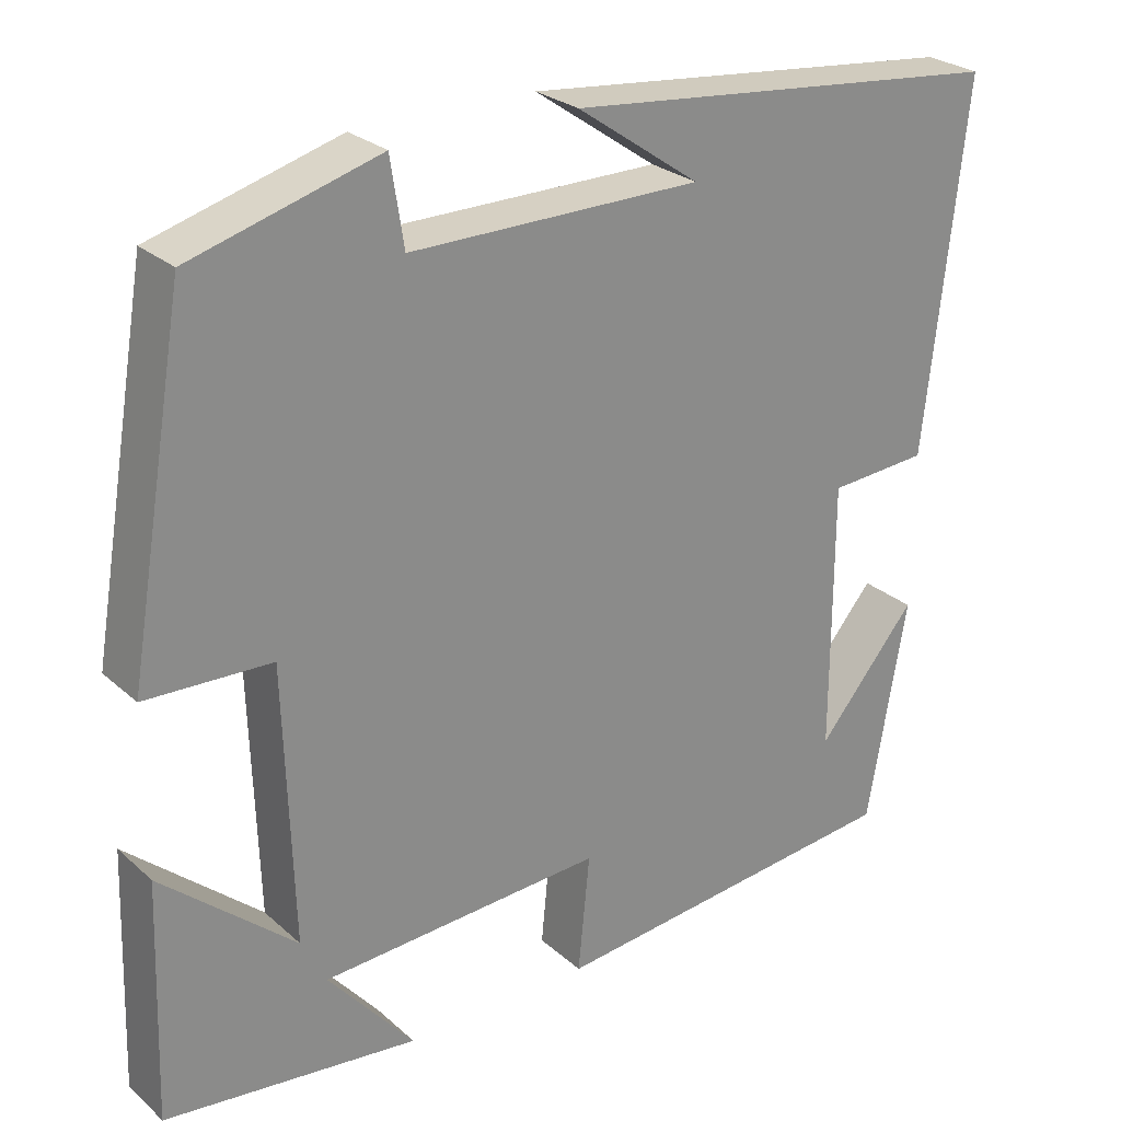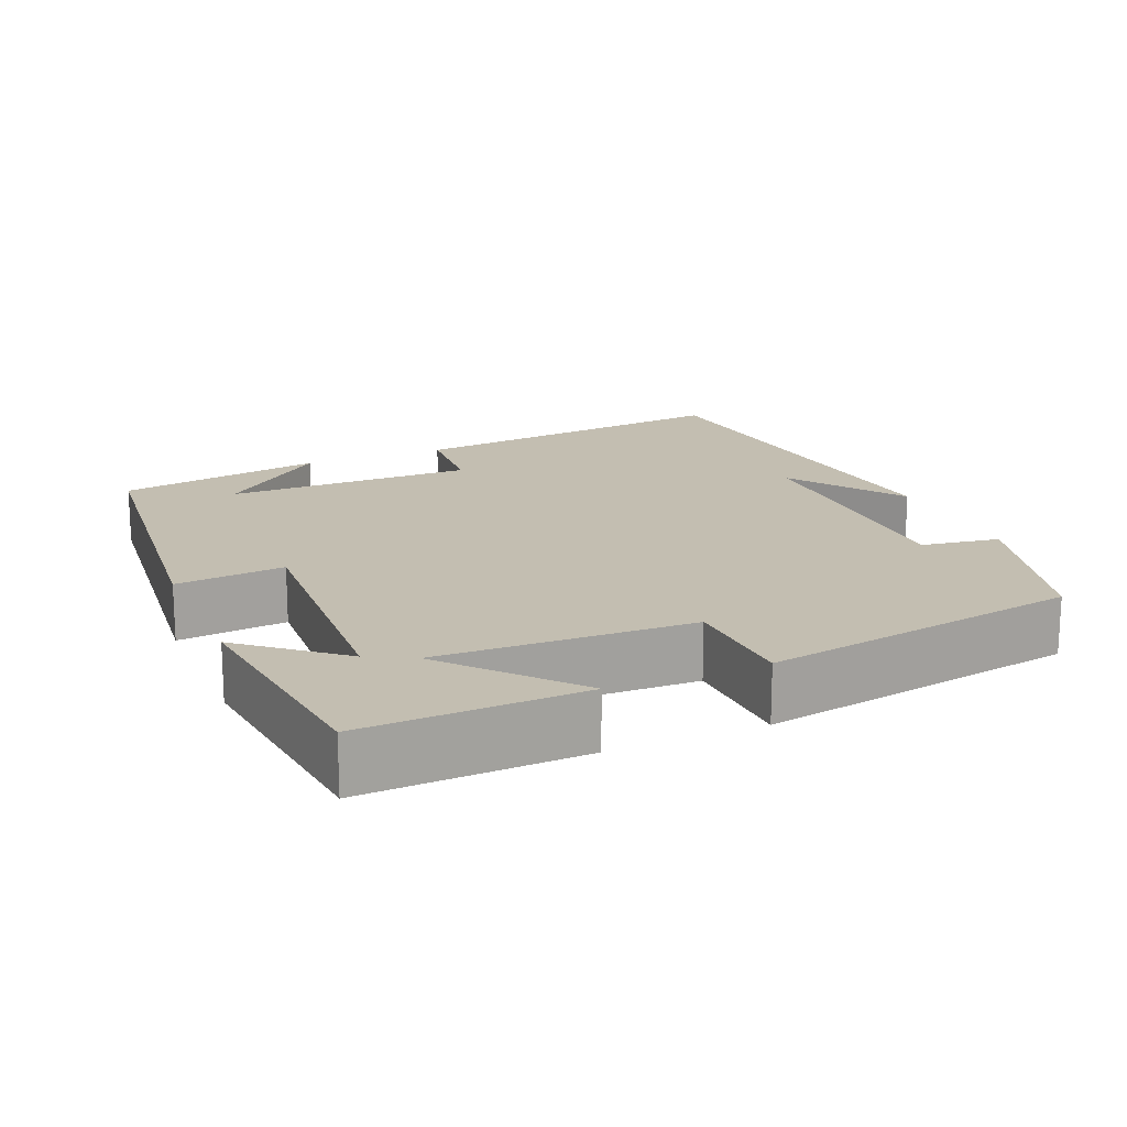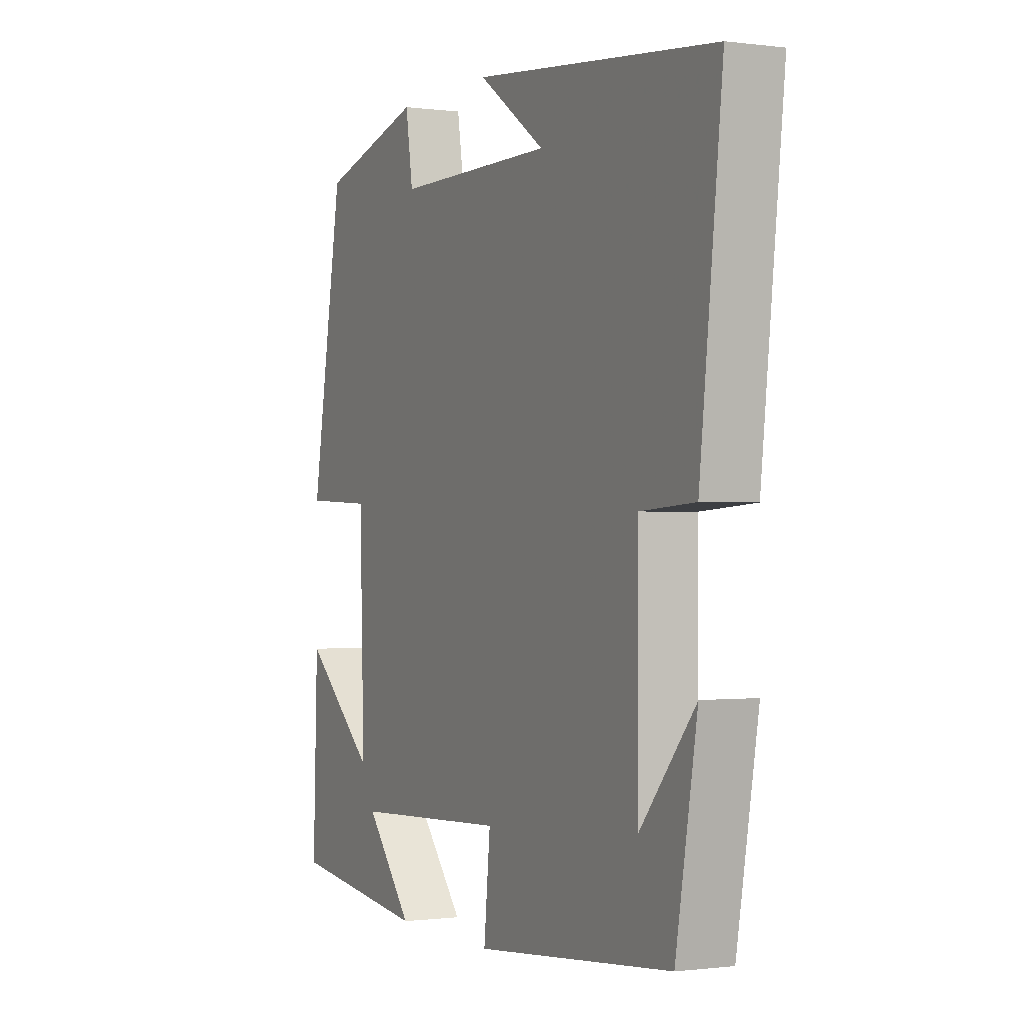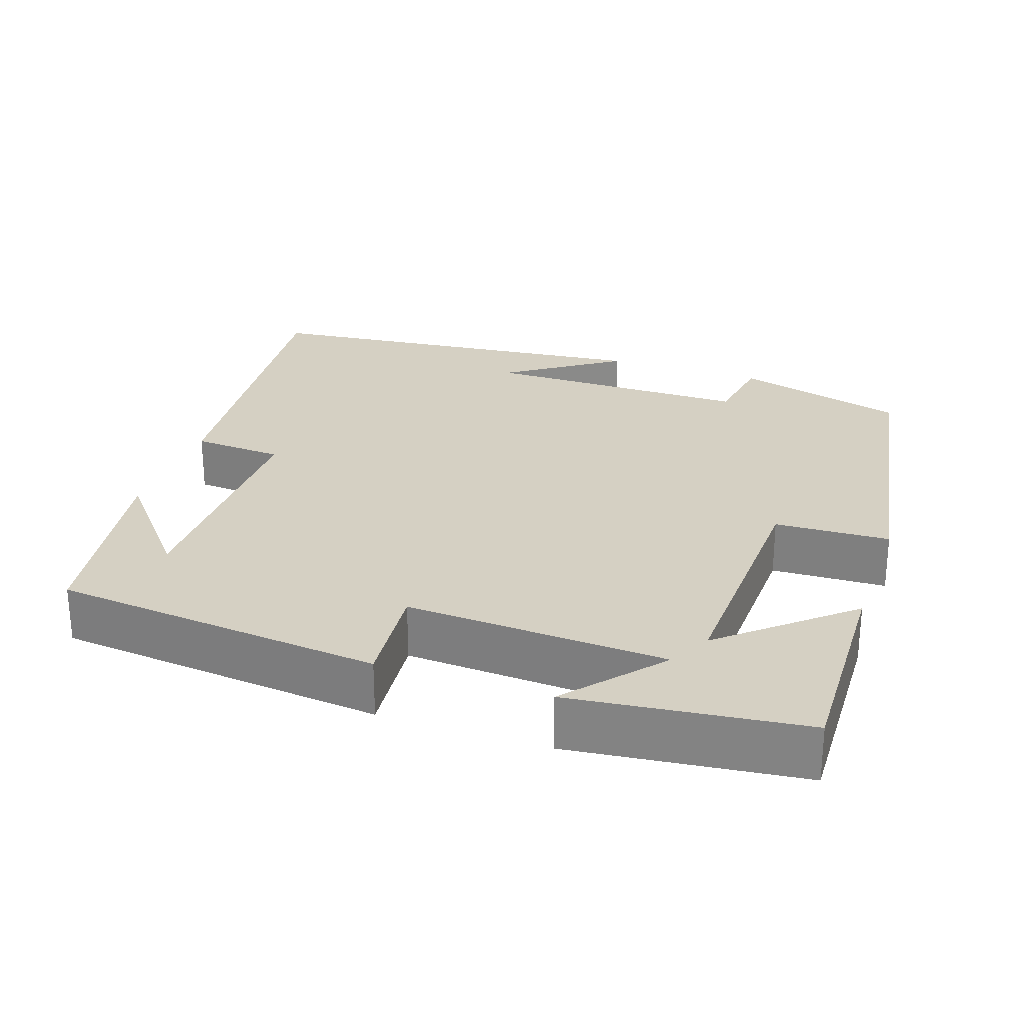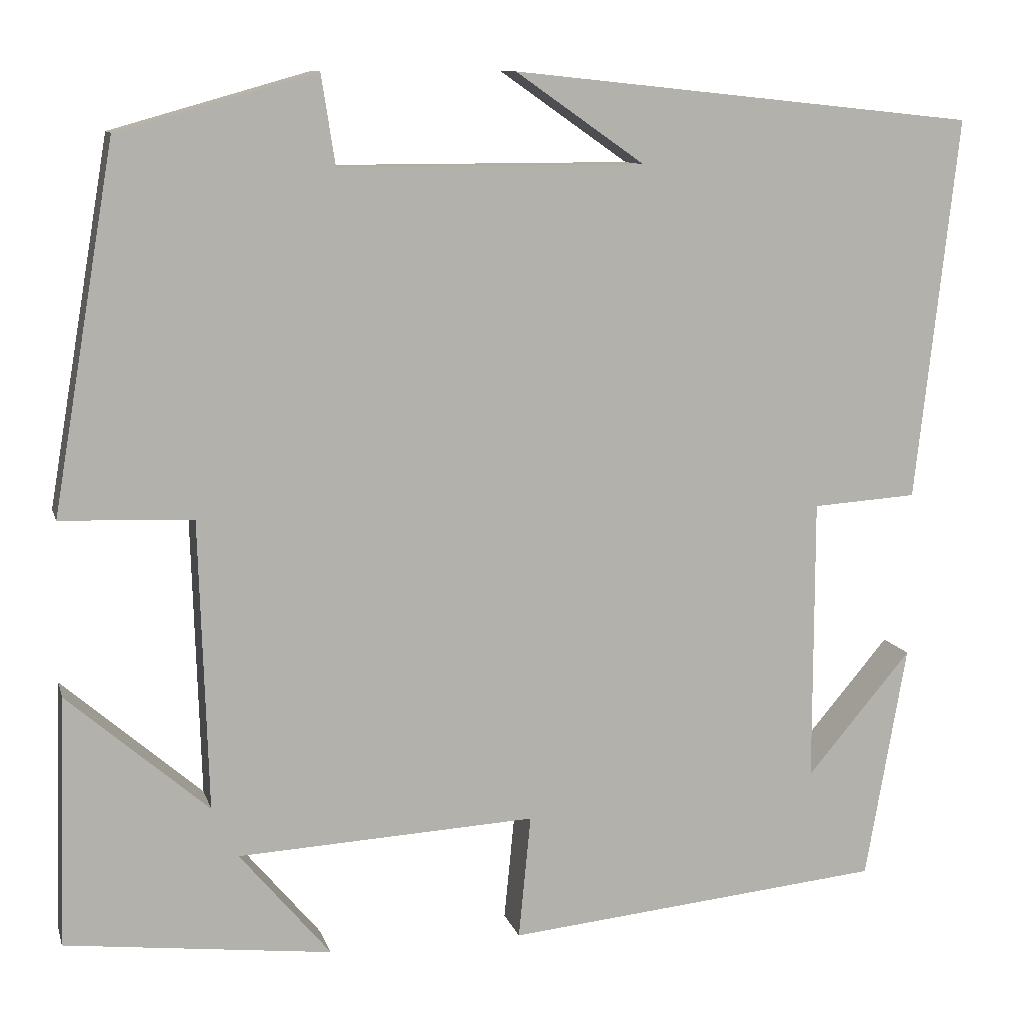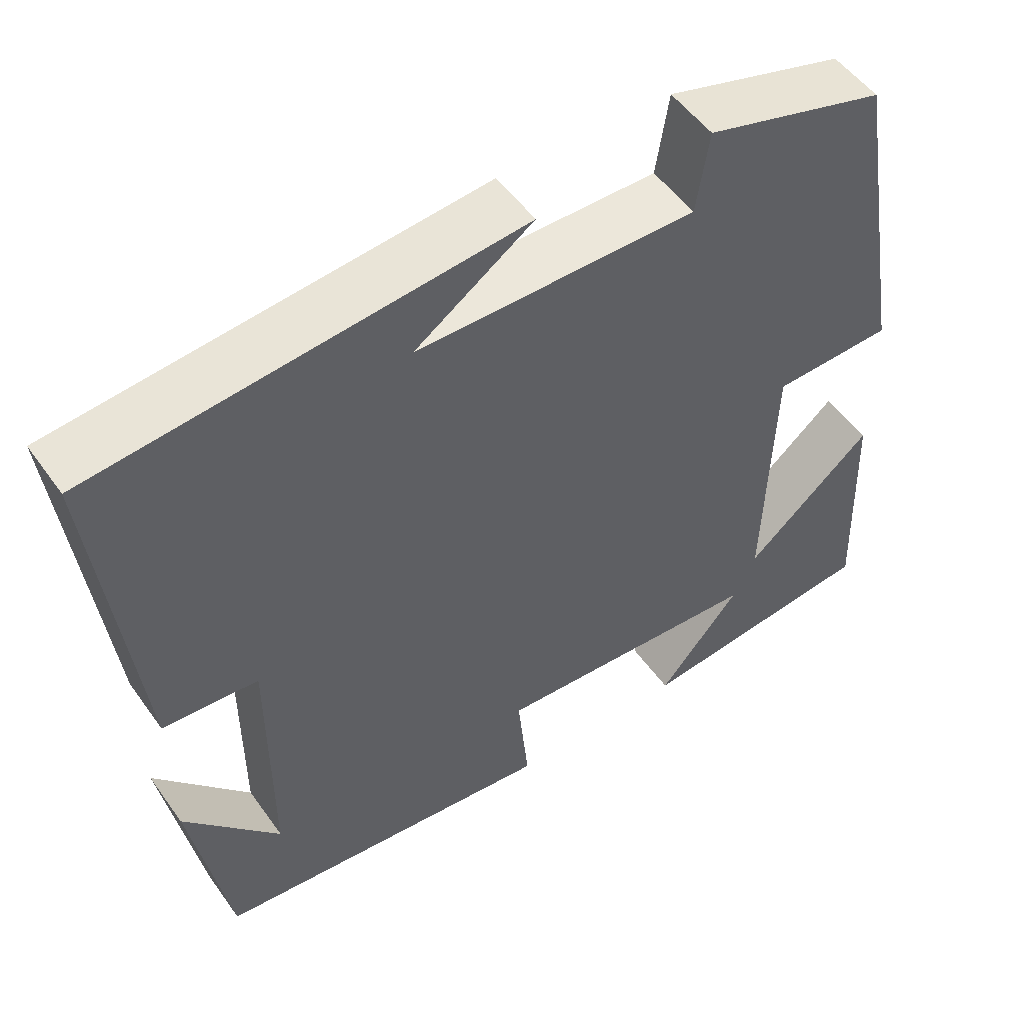
<metadata>
{"format":"obj","ext":"obj","renderer":"f3d","projection":"perspective","resolution":1024,"background":"white","views":[{"elev":26.5,"azim":-36.6,"up":"+Z"},{"elev":17.2,"azim":-113.0,"up":"+Y"},{"elev":-0.6,"azim":63.8,"up":"+Z"},{"elev":26.4,"azim":-160.9,"up":"+Y"},{"elev":10.4,"azim":-14.2,"up":"+Z"},{"elev":51.8,"azim":145.6,"up":"+Z"}]}
</metadata>
<code>
v 0.453 0.07 -0.457
v 0.019 0.07 -0.5
v 0.033 0.07 -0.358
v -0.309 0.07 -0.376
v -0.205 0.07 -0.5
v -0.51 0.07 -0.464
v -0.5 0.07 -0.178
v -0.339 0.07 -0.318
v -0.349 0.07 0.014
v -0.5 0.07 0.02
v -0.429 0.07 0.436
v -0.203 0.07 0.5
v -0.187 0.07 0.397
v 0.163 0.07 0.397
v 0.015 0.07 0.5
v 0.549 0.07 0.444
v 0.5 0.07 0.005
v 0.38 0.07 -0.003
v 0.38 0.07 -0.329
v 0.5 0.07 -0.187
v 0.453 0 -0.457
v 0.019 0 -0.5
v 0.033 0 -0.358
v -0.309 0 -0.376
v -0.205 0 -0.5
v -0.51 0 -0.464
v -0.5 0 -0.178
v -0.339 0 -0.318
v -0.349 0 0.014
v -0.5 0 0.02
v -0.429 0 0.436
v -0.203 0 0.5
v -0.187 0 0.397
v 0.163 0 0.397
v 0.015 0 0.5
v 0.549 0 0.444
v 0.5 0 0.005
v 0.38 0 -0.003
v 0.38 0 -0.329
v 0.5 0 -0.187
f 19 20 1
f 16 17 18
f 14 15 16
f 14 16 18
f 13 14 18 19
f 9 10 11 12
f 8 9 12 13
f 6 7 8
f 4 5 6
f 4 6 8
f 3 4 8 13
f 1 2 3
f 1 3 13 19
f 21 40 39
f 38 37 36
f 36 35 34
f 38 36 34
f 39 38 34 33
f 32 31 30 29
f 33 32 29 28
f 28 27 26
f 26 25 24
f 28 26 24
f 33 28 24 23
f 23 22 21
f 39 33 23 21
f 1 21 22 2
f 2 22 23 3
f 3 23 24 4
f 4 24 25 5
f 5 25 26 6
f 6 26 27 7
f 7 27 28 8
f 8 28 29 9
f 9 29 30 10
f 10 30 31 11
f 11 31 32 12
f 12 32 33 13
f 13 33 34 14
f 14 34 35 15
f 15 35 36 16
f 16 36 37 17
f 17 37 38 18
f 18 38 39 19
f 19 39 40 20
f 20 40 21 1

</code>
